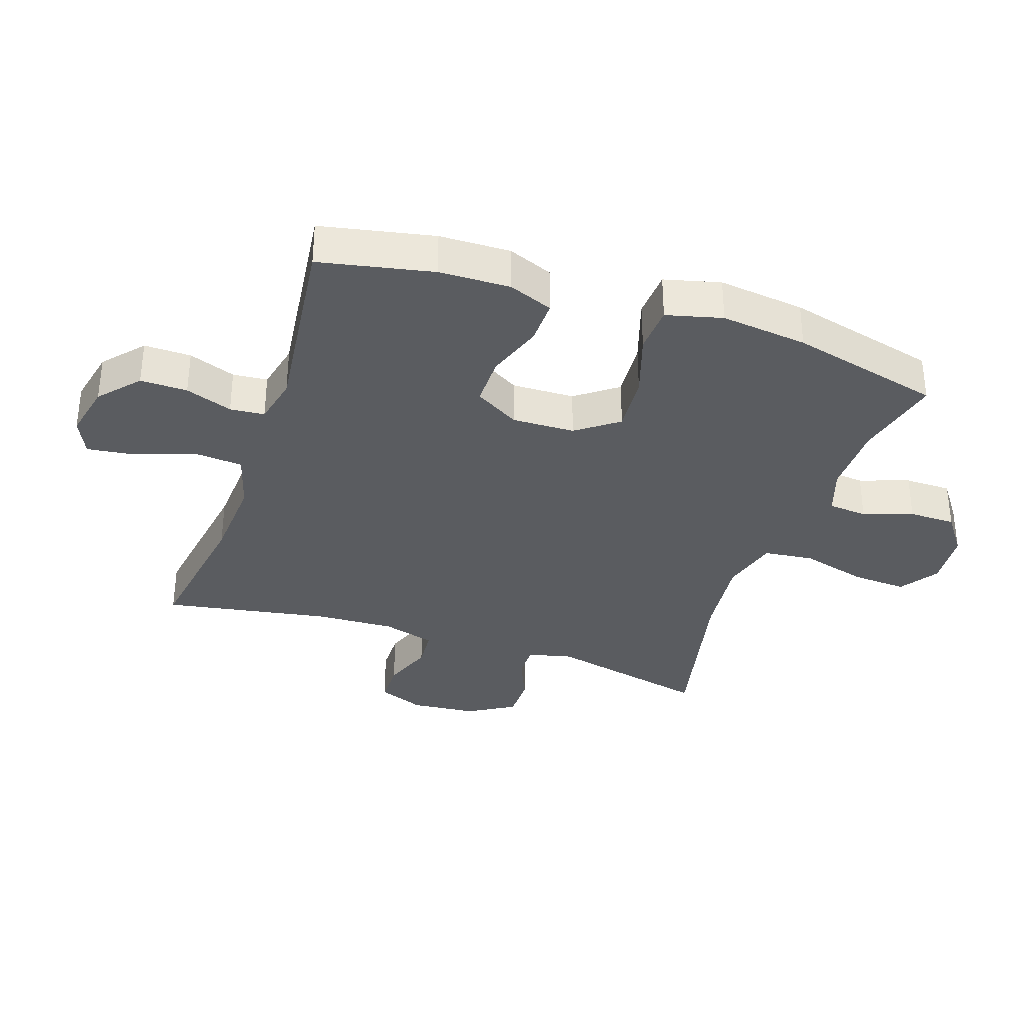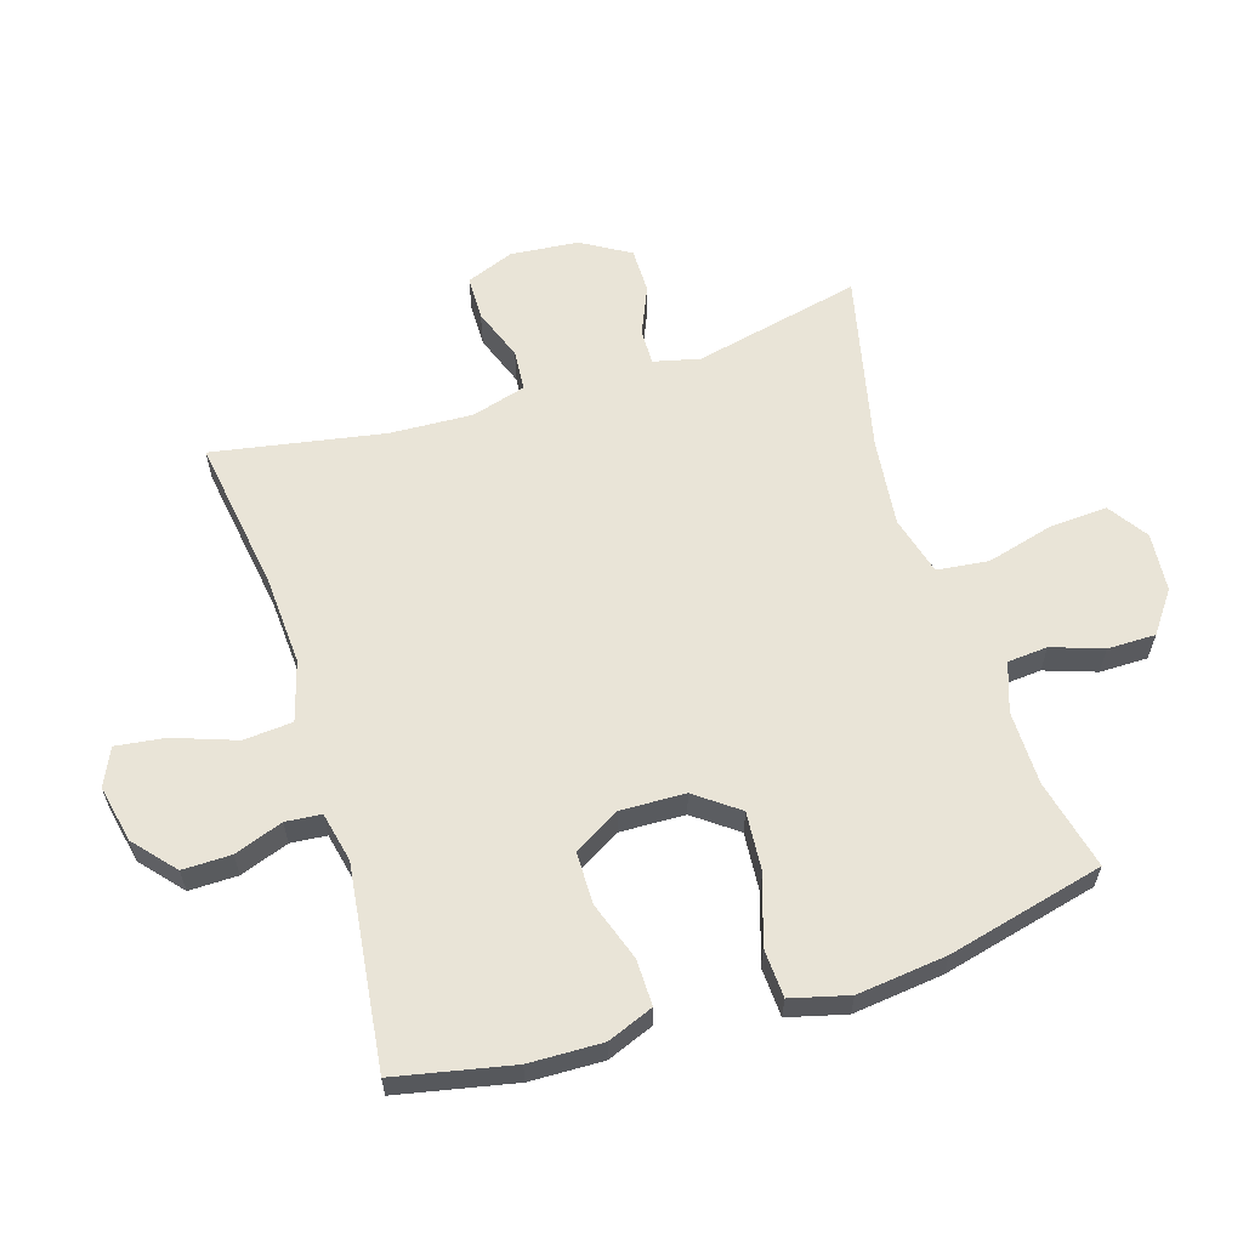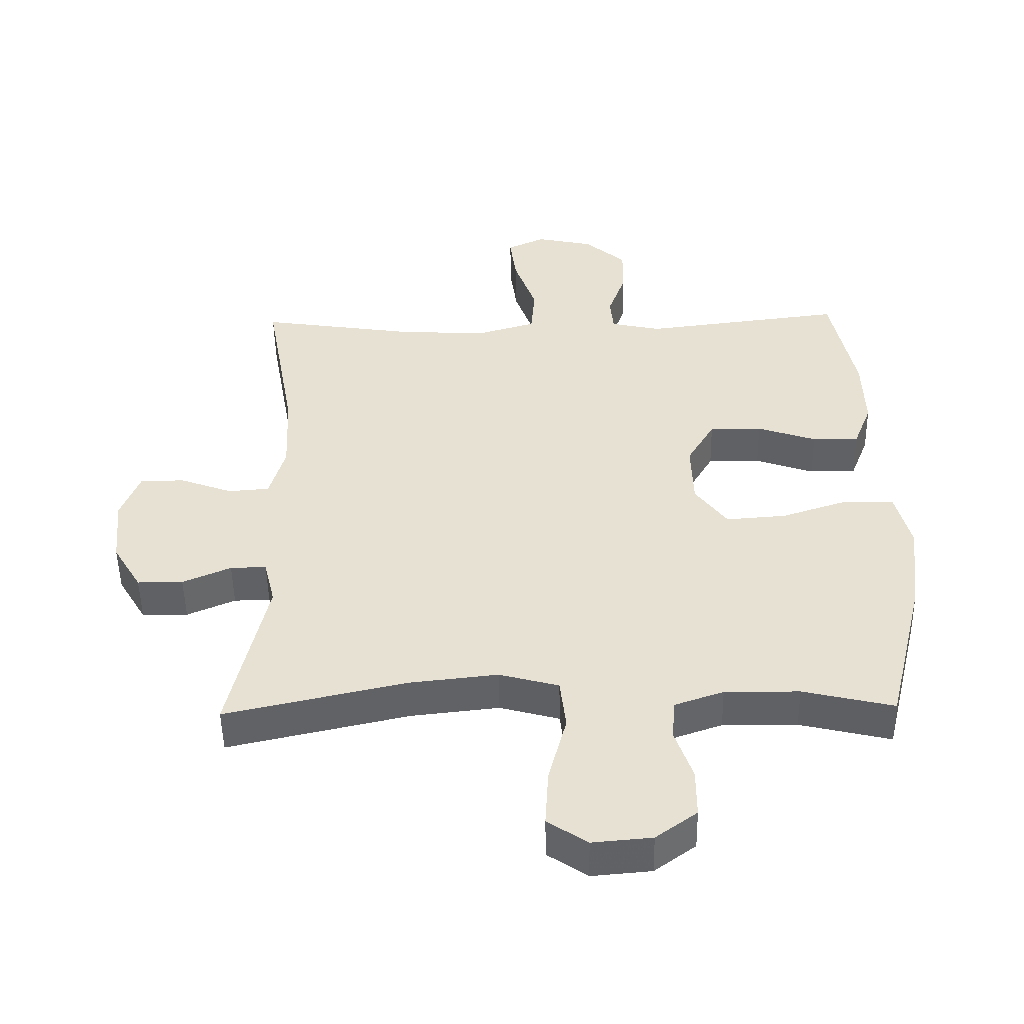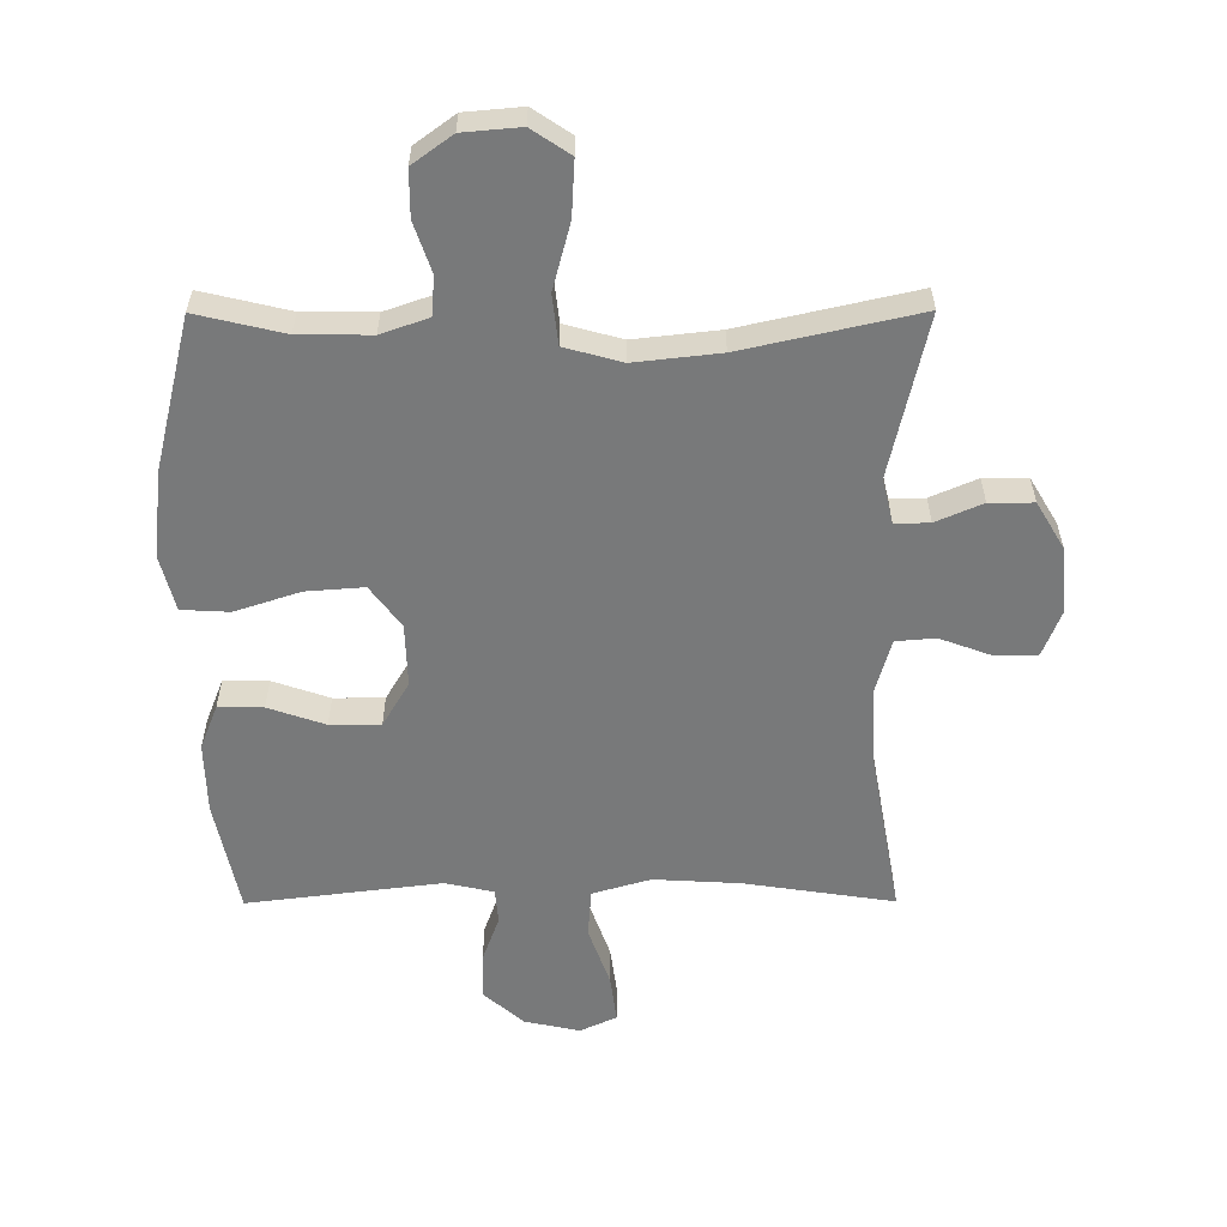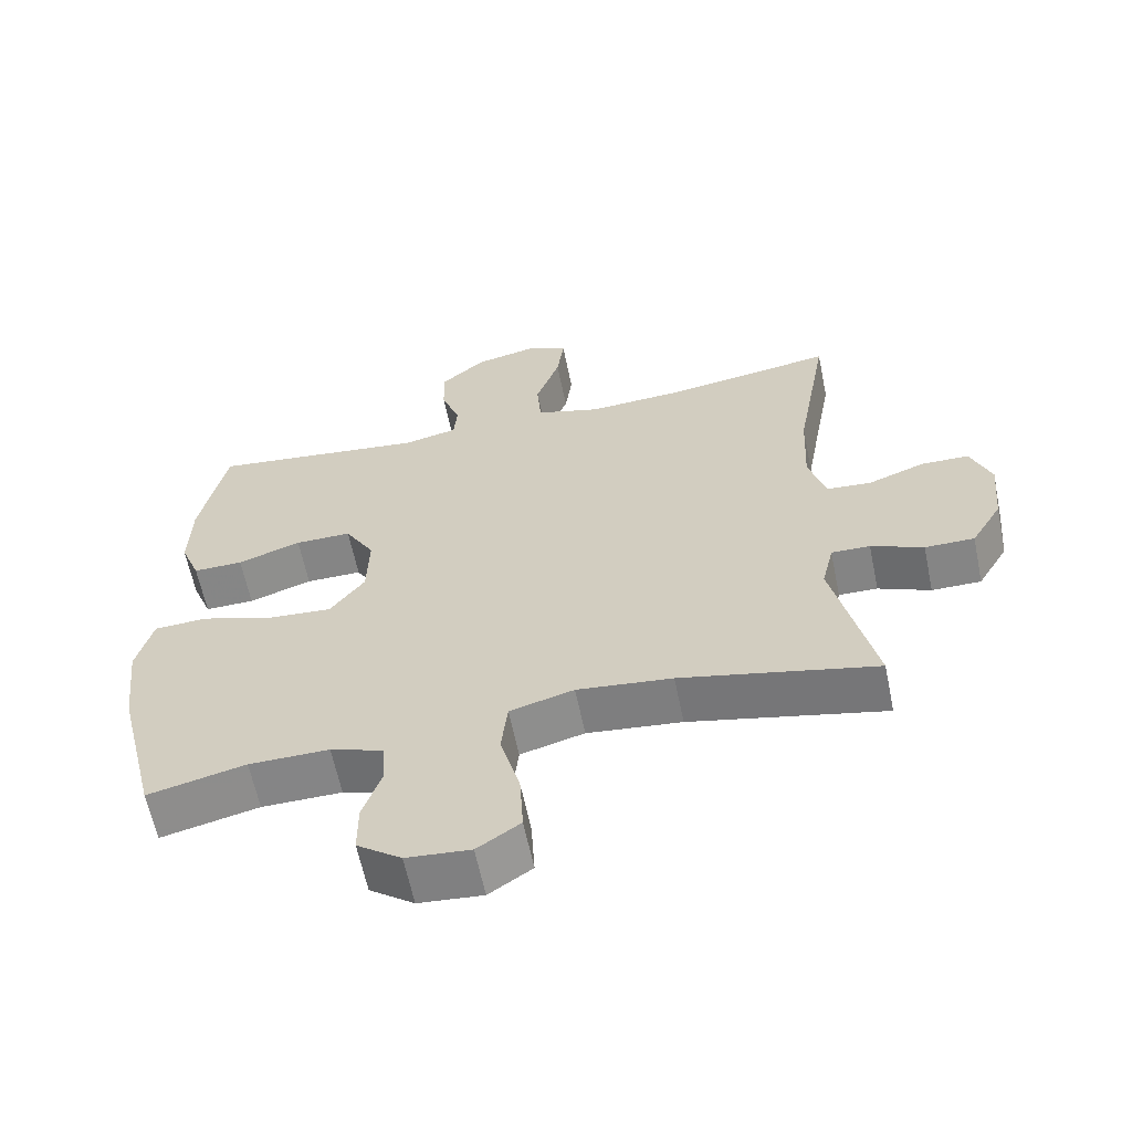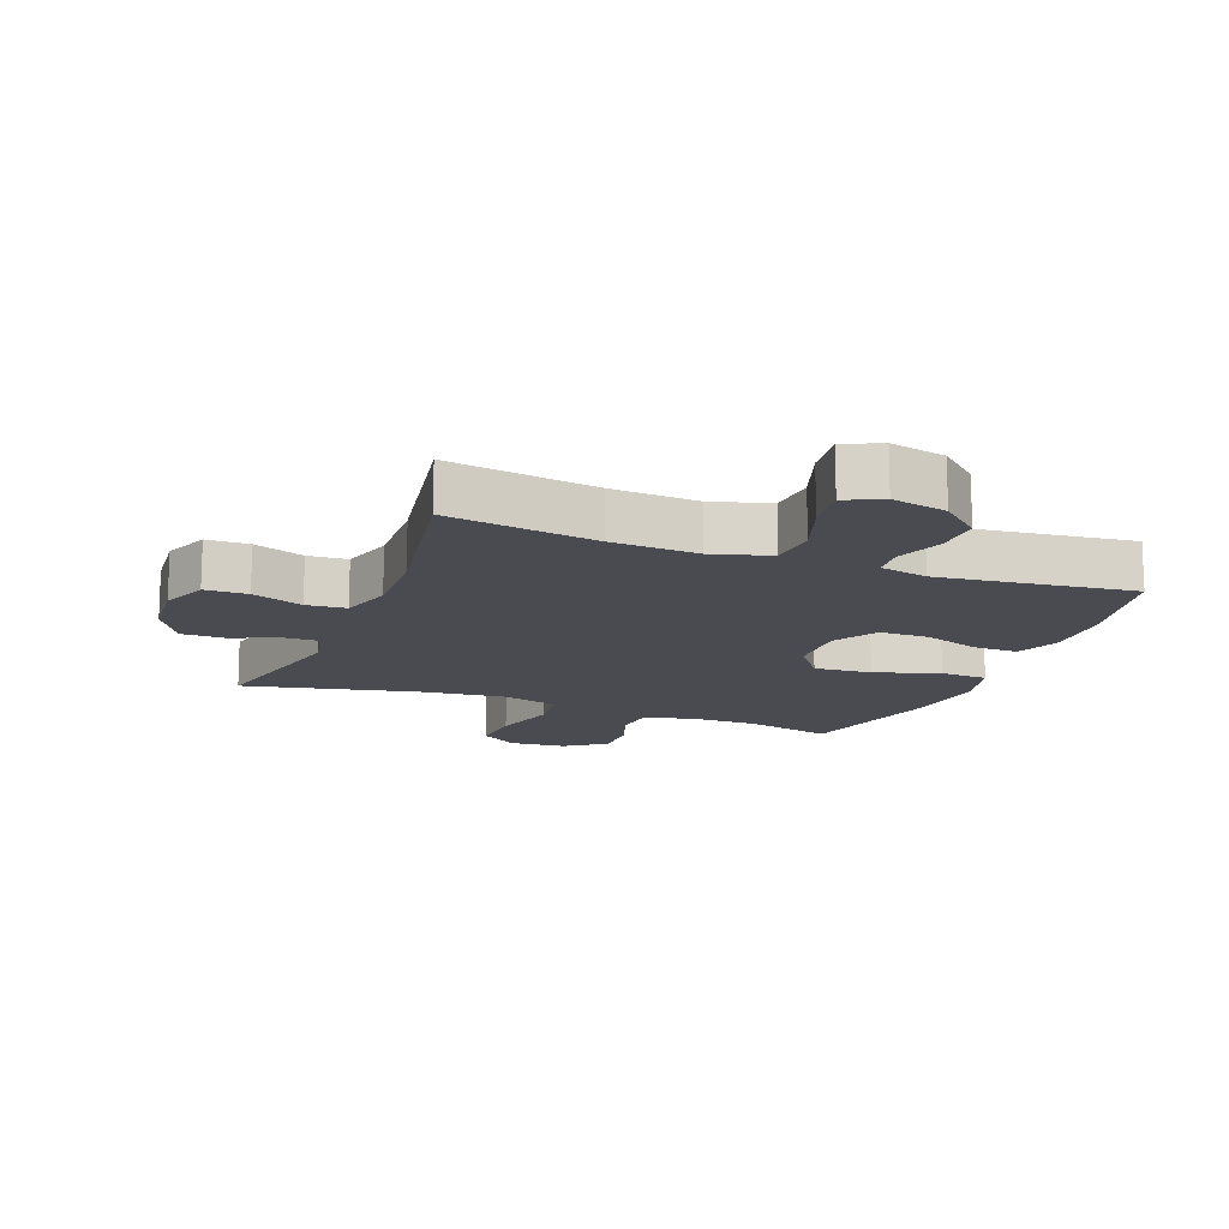
<metadata>
{"format":"obj","ext":"obj","renderer":"f3d","projection":"perspective","resolution":1024,"background":"white","views":[{"elev":-34.3,"azim":71.2,"up":"+Y"},{"elev":61.0,"azim":72.7,"up":"+Y"},{"elev":-50.0,"azim":1.0,"up":"+Z"},{"elev":-57.7,"azim":-179.8,"up":"+Y"},{"elev":-61.7,"azim":-168.4,"up":"+Z"},{"elev":-14.4,"azim":-21.3,"up":"+Y"}]}
</metadata>
<code>
v -0.5 0.07 0.5
v -0.263 0.07 0.464
v -0.125 0.07 0.456
v -0.033 0.07 0.483
v -0.027 0.07 0.559
v -0.061 0.07 0.655
v -0.071 0.07 0.731
v -0.013 0.07 0.758
v 0.075 0.07 0.739
v 0.138 0.07 0.684
v 0.137 0.07 0.609
v 0.11 0.07 0.534
v 0.115 0.07 0.479
v 0.192 0.07 0.462
v 0.5 0.07 0.5
v 0.537 0.07 0.32
v 0.54 0.07 0.207
v 0.512 0.07 0.136
v 0.441 0.07 0.137
v 0.351 0.07 0.168
v 0.271 0.07 0.168
v 0.229 0.07 0.097
v 0.232 0.07 -0.003
v 0.281 0.07 -0.069
v 0.373 0.07 -0.062
v 0.476 0.07 -0.028
v 0.552 0.07 -0.032
v 0.575 0.07 -0.121
v 0.559 0.07 -0.259
v 0.5 0.07 -0.5
v 0.361 0.07 -0.467
v 0.247 0.07 -0.466
v 0.172 0.07 -0.492
v 0.167 0.07 -0.554
v 0.194 0.07 -0.633
v 0.194 0.07 -0.707
v 0.131 0.07 -0.753
v 0.04 0.07 -0.761
v -0.021 0.07 -0.72
v -0.016 0.07 -0.632
v 0.012 0.07 -0.527
v 0.003 0.07 -0.448
v -0.088 0.07 -0.423
v -0.223 0.07 -0.438
v -0.5 0.07 -0.5
v -0.442 0.07 -0.242
v -0.459 0.07 -0.171
v -0.514 0.07 -0.172
v -0.588 0.07 -0.204
v -0.658 0.07 -0.204
v -0.702 0.07 -0.13
v -0.712 0.07 -0.025
v -0.683 0.07 0.049
v -0.615 0.07 0.05
v -0.534 0.07 0.02
v -0.471 0.07 0.025
v -0.447 0.07 0.109
v -0.453 0.07 0.237
v -0.5 0 0.5
v -0.263 0 0.464
v -0.125 0 0.456
v -0.033 0 0.483
v -0.027 0 0.559
v -0.061 0 0.655
v -0.071 0 0.731
v -0.013 0 0.758
v 0.075 0 0.739
v 0.138 0 0.684
v 0.137 0 0.609
v 0.11 0 0.534
v 0.115 0 0.479
v 0.192 0 0.462
v 0.5 0 0.5
v 0.537 0 0.32
v 0.54 0 0.207
v 0.512 0 0.136
v 0.441 0 0.137
v 0.351 0 0.168
v 0.271 0 0.168
v 0.229 0 0.097
v 0.232 0 -0.003
v 0.281 0 -0.069
v 0.373 0 -0.062
v 0.476 0 -0.028
v 0.552 0 -0.032
v 0.575 0 -0.121
v 0.559 0 -0.259
v 0.5 0 -0.5
v 0.361 0 -0.467
v 0.247 0 -0.466
v 0.172 0 -0.492
v 0.167 0 -0.554
v 0.194 0 -0.633
v 0.194 0 -0.707
v 0.131 0 -0.753
v 0.04 0 -0.761
v -0.021 0 -0.72
v -0.016 0 -0.632
v 0.012 0 -0.527
v 0.003 0 -0.448
v -0.088 0 -0.423
v -0.223 0 -0.438
v -0.5 0 -0.5
v -0.442 0 -0.242
v -0.459 0 -0.171
v -0.514 0 -0.172
v -0.588 0 -0.204
v -0.658 0 -0.204
v -0.702 0 -0.13
v -0.712 0 -0.025
v -0.683 0 0.049
v -0.615 0 0.05
v -0.534 0 0.02
v -0.471 0 0.025
v -0.447 0 0.109
v -0.453 0 0.237
f 52 53 54 55
f 52 55 56
f 51 52 56
f 48 49 50 51
f 47 48 51 56
f 46 47 56 57
f 44 45 46
f 43 44 46 57
f 38 39 40 41
f 38 41 42
f 37 38 42
f 34 35 36 37
f 33 34 37 42
f 32 33 42 43
f 28 29 30 31
f 25 26 27 28
f 24 25 28 31
f 23 24 31 32
f 17 18 19 20
f 17 20 21
f 14 15 16 17
f 13 14 17 21
f 9 10 11 12
f 9 12 13
f 8 9 13
f 5 6 7 8
f 5 8 13
f 4 5 13 21
f 58 1 2
f 58 2 3
f 23 32 43 57
f 22 23 57 58
f 21 22 58
f 3 4 21 58
f 113 112 111 110
f 114 113 110
f 114 110 109
f 109 108 107 106
f 114 109 106 105
f 115 114 105 104
f 104 103 102
f 115 104 102 101
f 99 98 97 96
f 100 99 96
f 100 96 95
f 95 94 93 92
f 100 95 92 91
f 101 100 91 90
f 89 88 87 86
f 86 85 84 83
f 89 86 83 82
f 90 89 82 81
f 78 77 76 75
f 79 78 75
f 75 74 73 72
f 79 75 72 71
f 70 69 68 67
f 71 70 67
f 71 67 66
f 66 65 64 63
f 71 66 63
f 79 71 63 62
f 60 59 116
f 61 60 116
f 115 101 90 81
f 116 115 81 80
f 116 80 79
f 116 79 62 61
f 1 59 60 2
f 2 60 61 3
f 3 61 62 4
f 4 62 63 5
f 5 63 64 6
f 6 64 65 7
f 7 65 66 8
f 8 66 67 9
f 9 67 68 10
f 10 68 69 11
f 11 69 70 12
f 12 70 71 13
f 13 71 72 14
f 14 72 73 15
f 15 73 74 16
f 16 74 75 17
f 17 75 76 18
f 18 76 77 19
f 19 77 78 20
f 20 78 79 21
f 21 79 80 22
f 22 80 81 23
f 23 81 82 24
f 24 82 83 25
f 25 83 84 26
f 26 84 85 27
f 27 85 86 28
f 28 86 87 29
f 29 87 88 30
f 30 88 89 31
f 31 89 90 32
f 32 90 91 33
f 33 91 92 34
f 34 92 93 35
f 35 93 94 36
f 36 94 95 37
f 37 95 96 38
f 38 96 97 39
f 39 97 98 40
f 40 98 99 41
f 41 99 100 42
f 42 100 101 43
f 43 101 102 44
f 44 102 103 45
f 45 103 104 46
f 46 104 105 47
f 47 105 106 48
f 48 106 107 49
f 49 107 108 50
f 50 108 109 51
f 51 109 110 52
f 52 110 111 53
f 53 111 112 54
f 54 112 113 55
f 55 113 114 56
f 56 114 115 57
f 57 115 116 58
f 58 116 59 1

</code>
